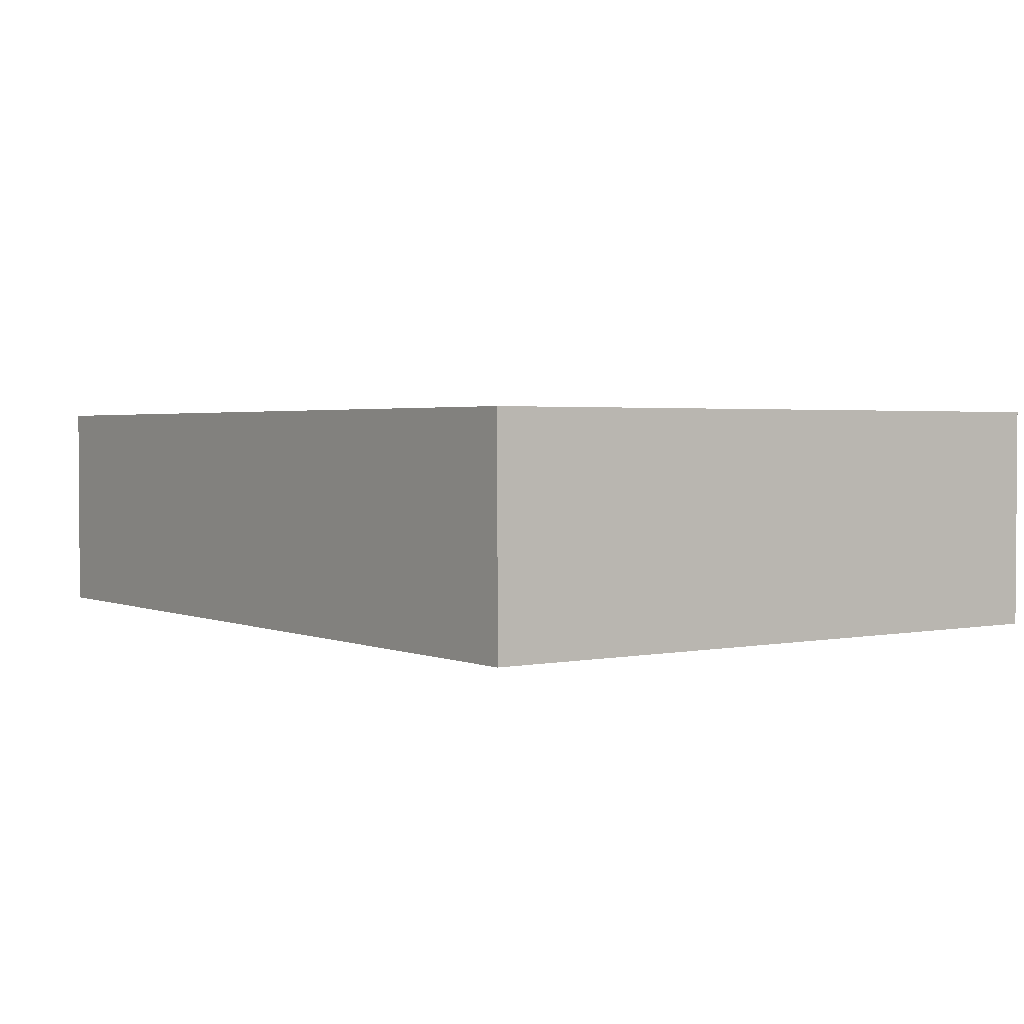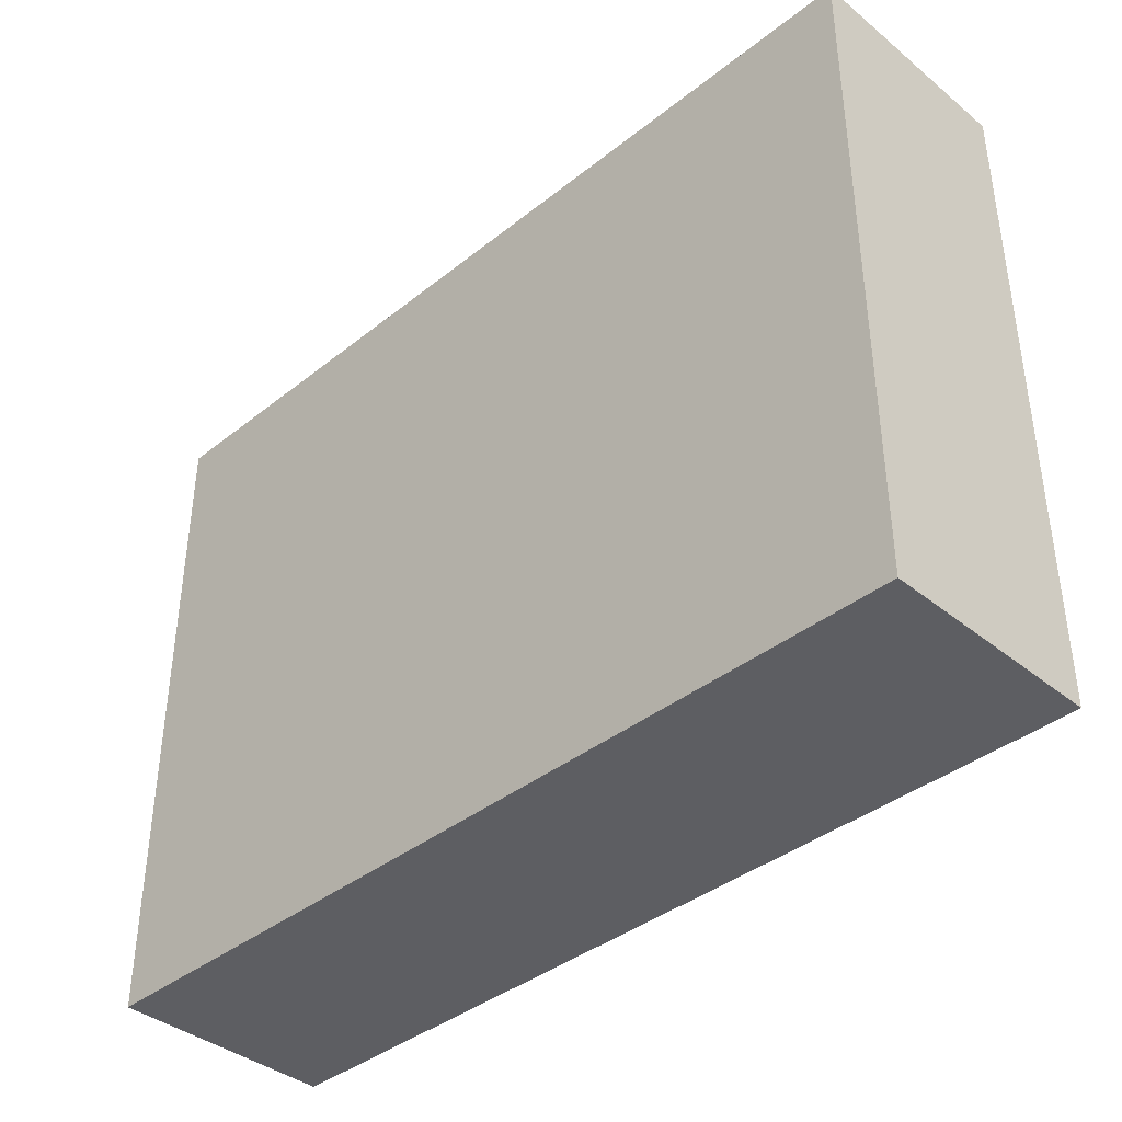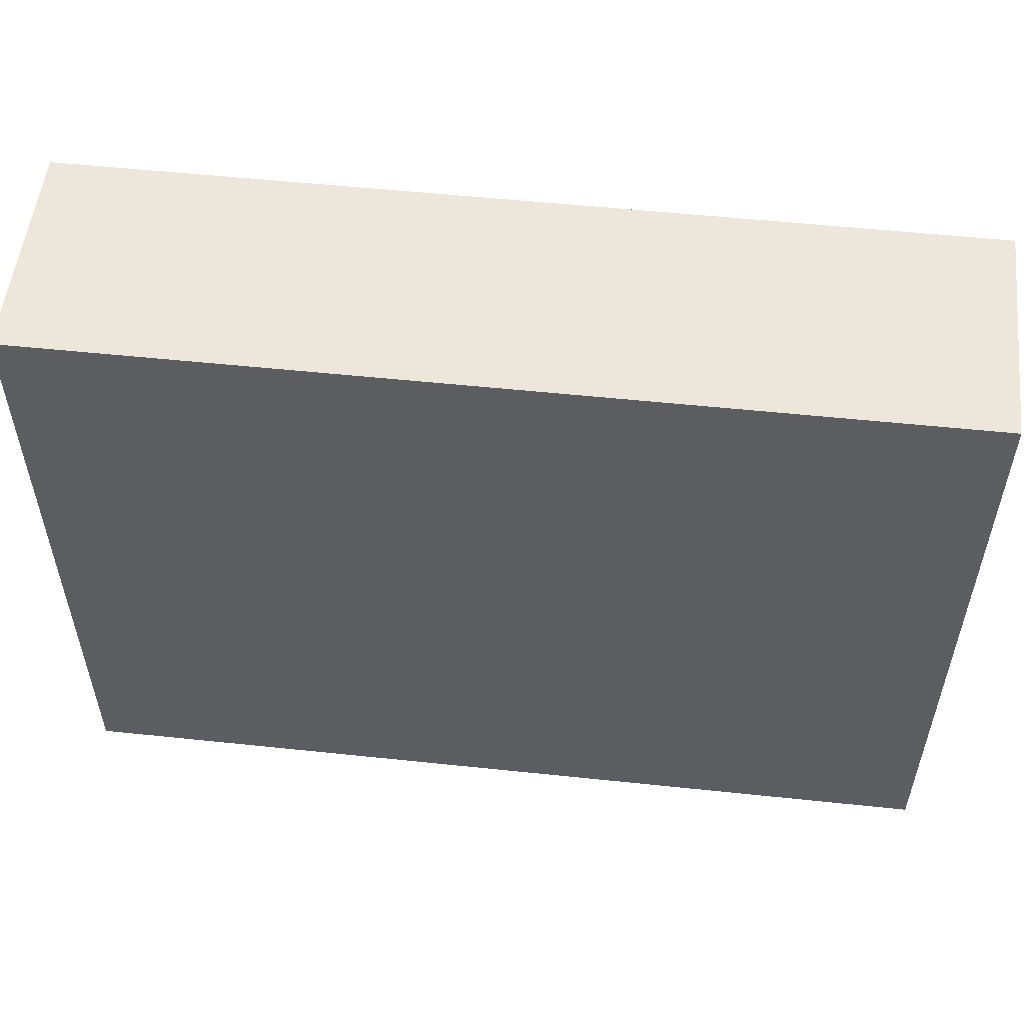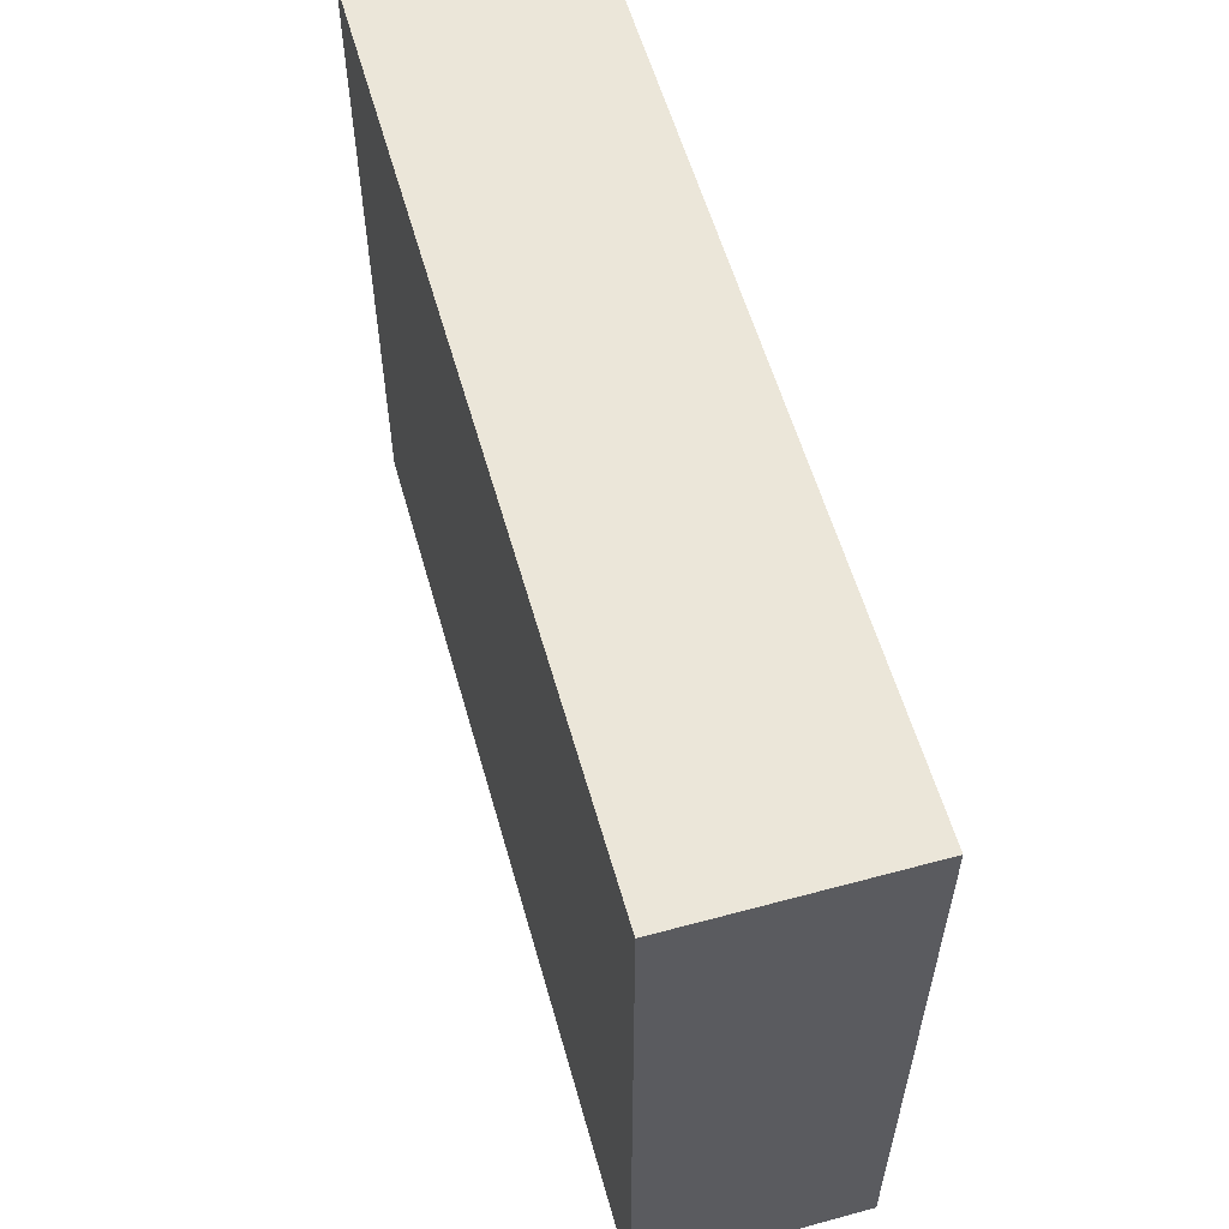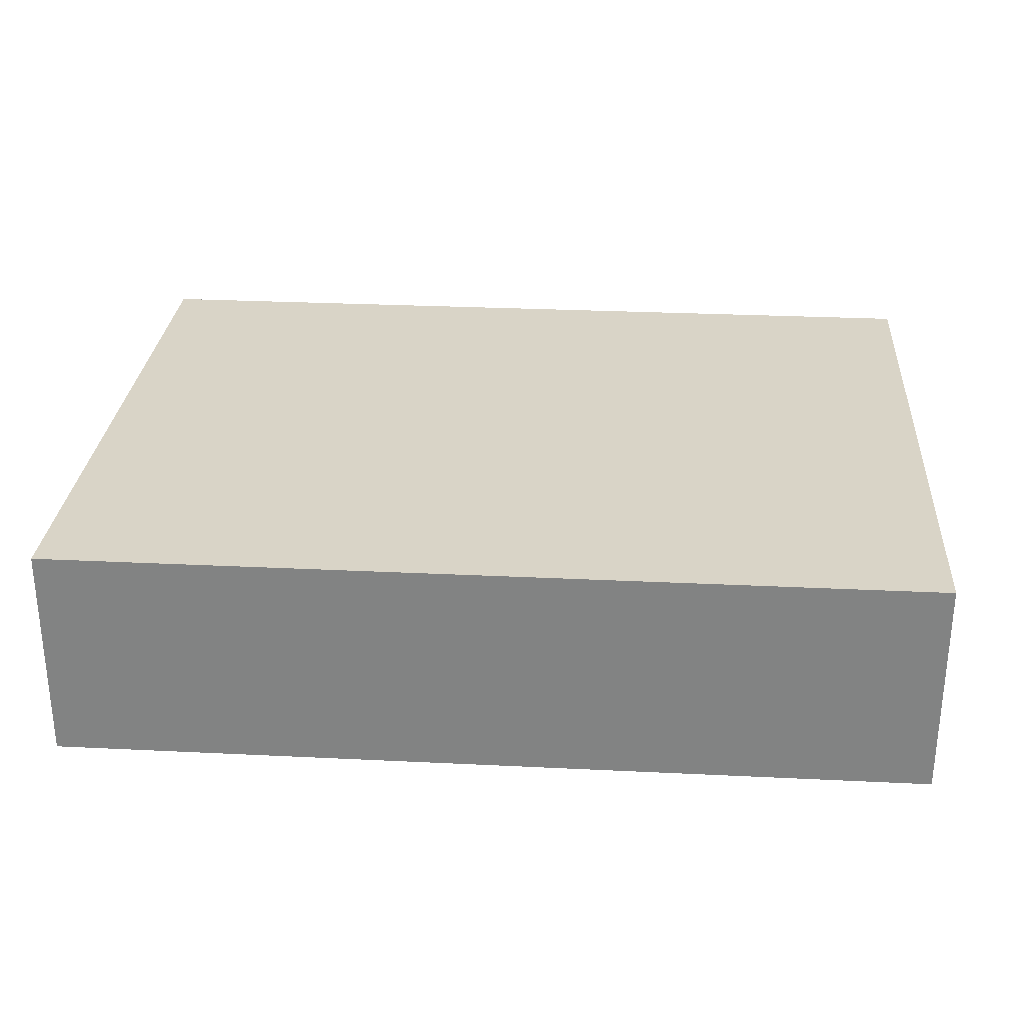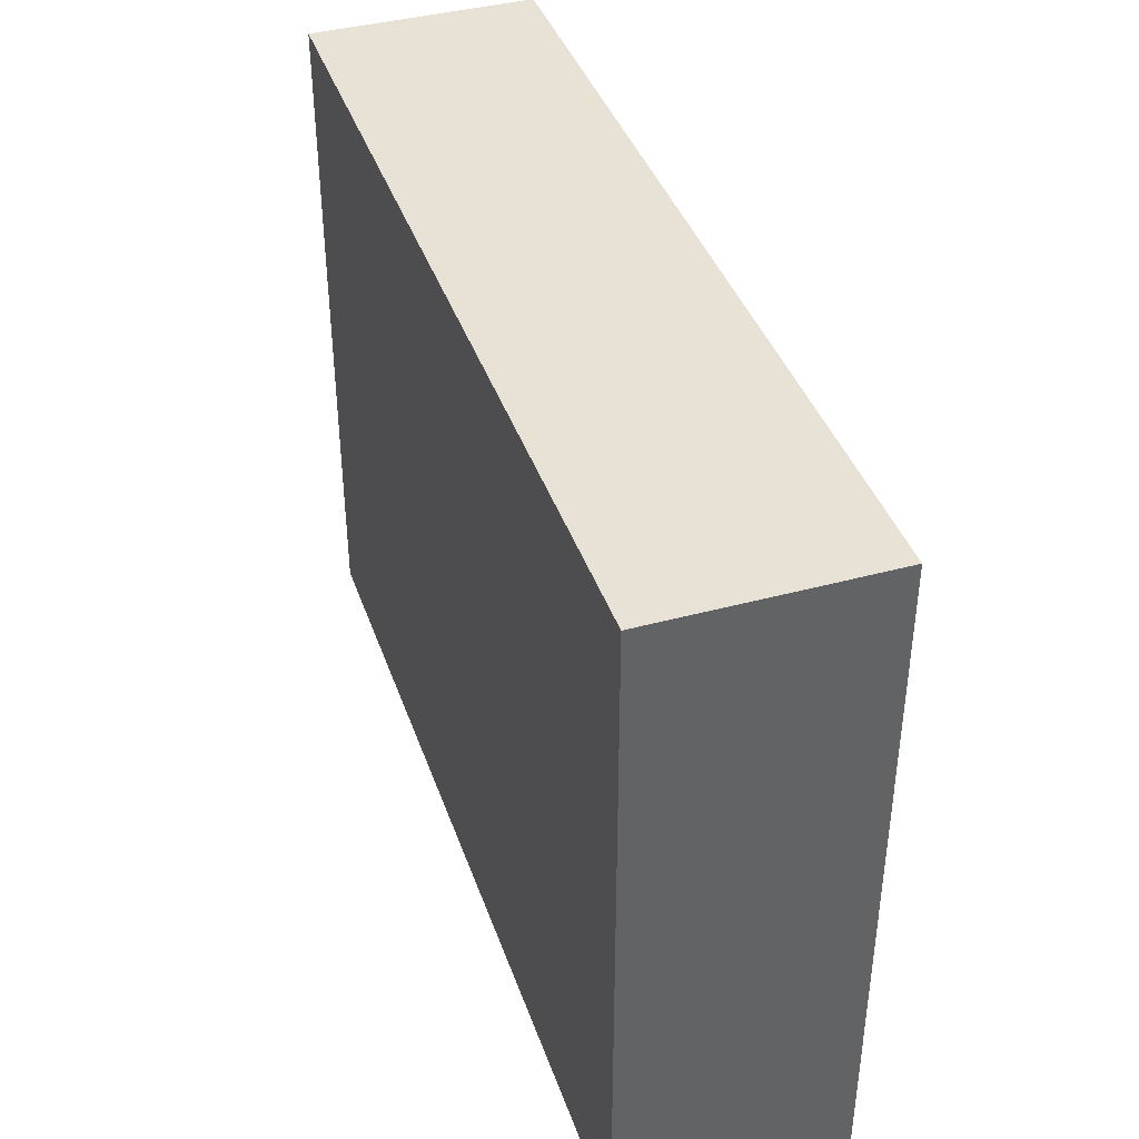
<metadata>
{"format":"obj","ext":"obj","renderer":"f3d","projection":"perspective","resolution":1024,"background":"white","views":[{"elev":2.2,"azim":-125.6,"up":"+Z"},{"elev":-39.1,"azim":-135.3,"up":"+Y"},{"elev":54.1,"azim":6.4,"up":"+Y"},{"elev":57.5,"azim":-105.7,"up":"+Y"},{"elev":28.5,"azim":4.2,"up":"+Z"},{"elev":40.3,"azim":71.6,"up":"+Y"}]}
</metadata>
<code>
o
v -0.2 3.2 0.3
v -0.2 3.2 0.2
v -0.2 3.5 0.3
v -0.2 3.5 0.2
v 0.2 3.2 0.3
v 0.2 3.2 0.2
v 0.2 3.5 0.3
v 0.2 3.5 0.2
v -0.2 3.2 0.3
v -0.2 3.5 0.3
v 0.2 3.2 0.3
v 0.2 3.5 0.3
v -0.2 3.2 0.2
v -0.2 3.5 0.2
v 0.2 3.2 0.2
v 0.2 3.5 0.2
v -0.2 3.2 0.3
v 0.2 3.2 0.3
v -0.2 3.2 0.2
v 0.2 3.2 0.2
v -0.2 3.5 0.3
v 0.2 3.5 0.3
v -0.2 3.5 0.2
v 0.2 3.5 0.2
f 3 2 1
f 4 2 3
f 5 6 7
f 7 6 8
f 11 10 9
f 12 10 11
f 13 14 15
f 15 14 16
f 19 18 17
f 20 18 19
f 21 22 23
f 23 22 24

</code>
